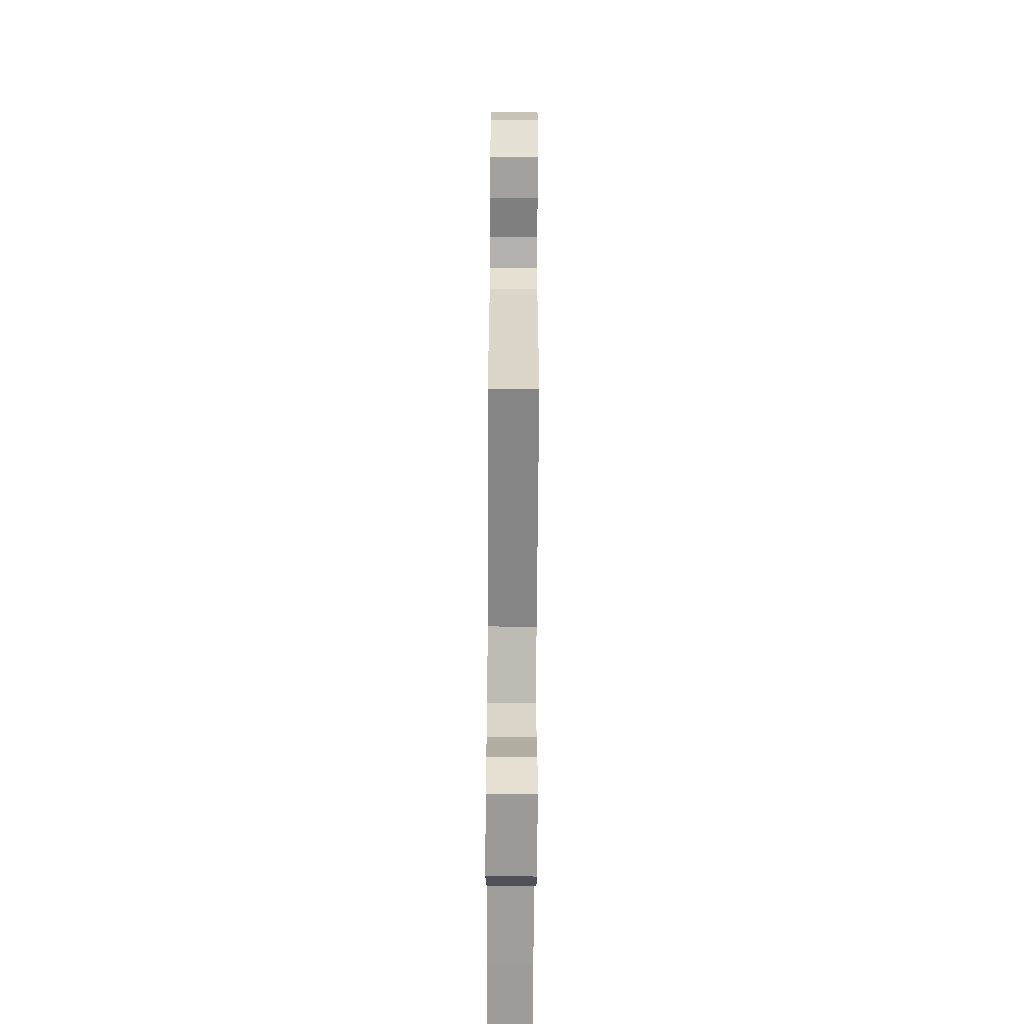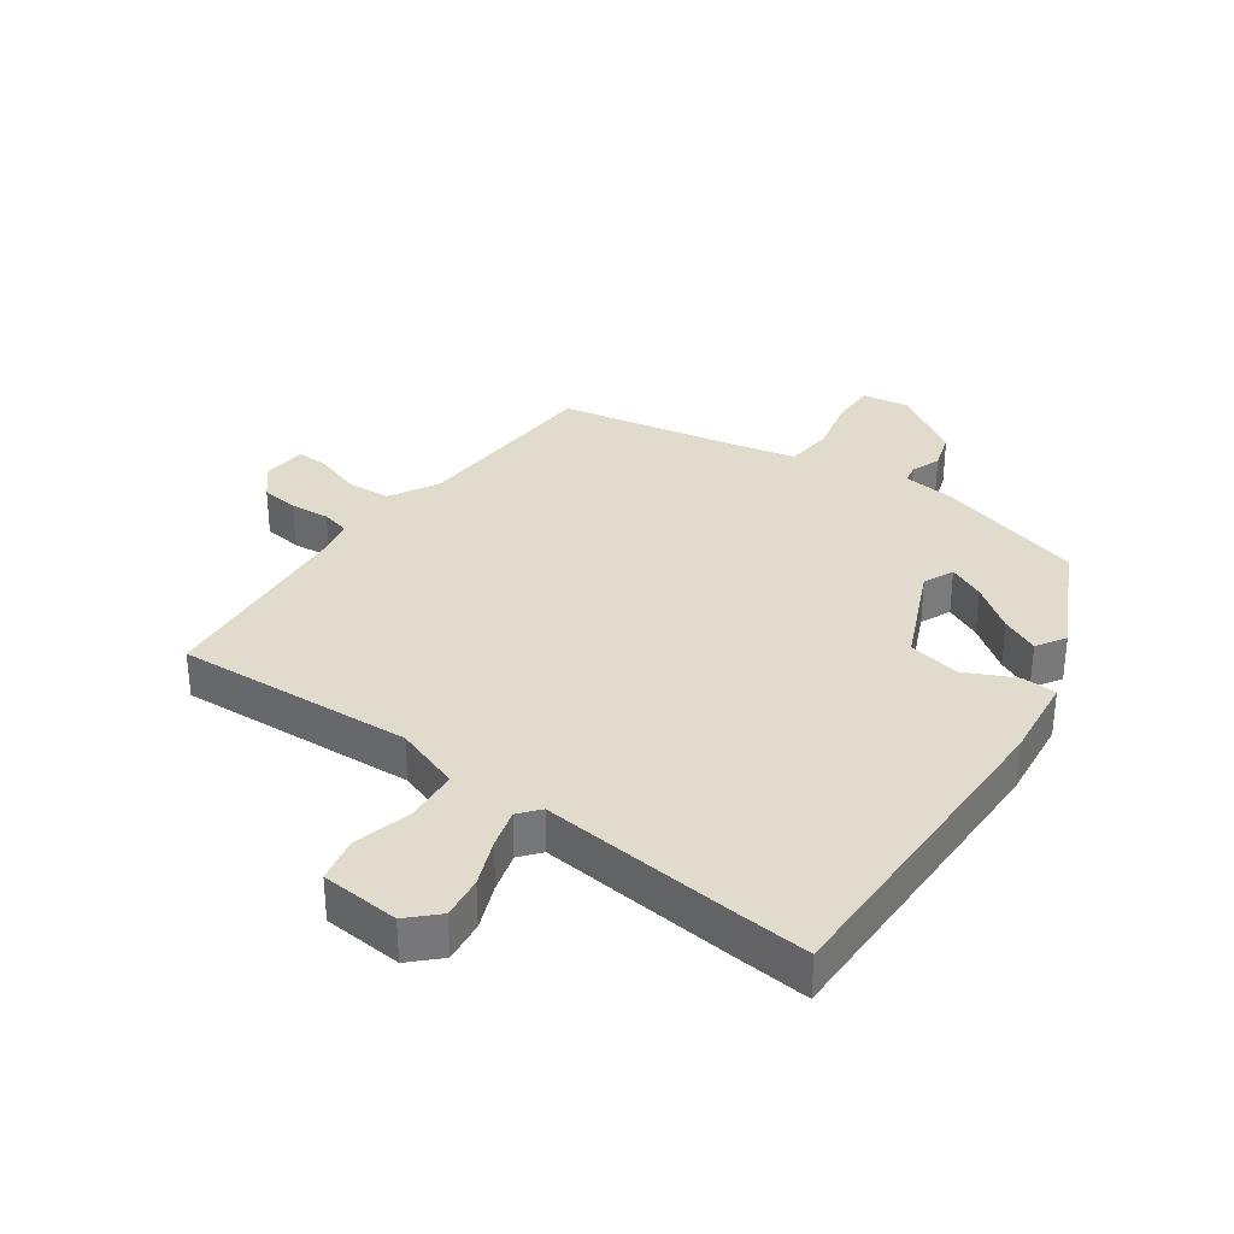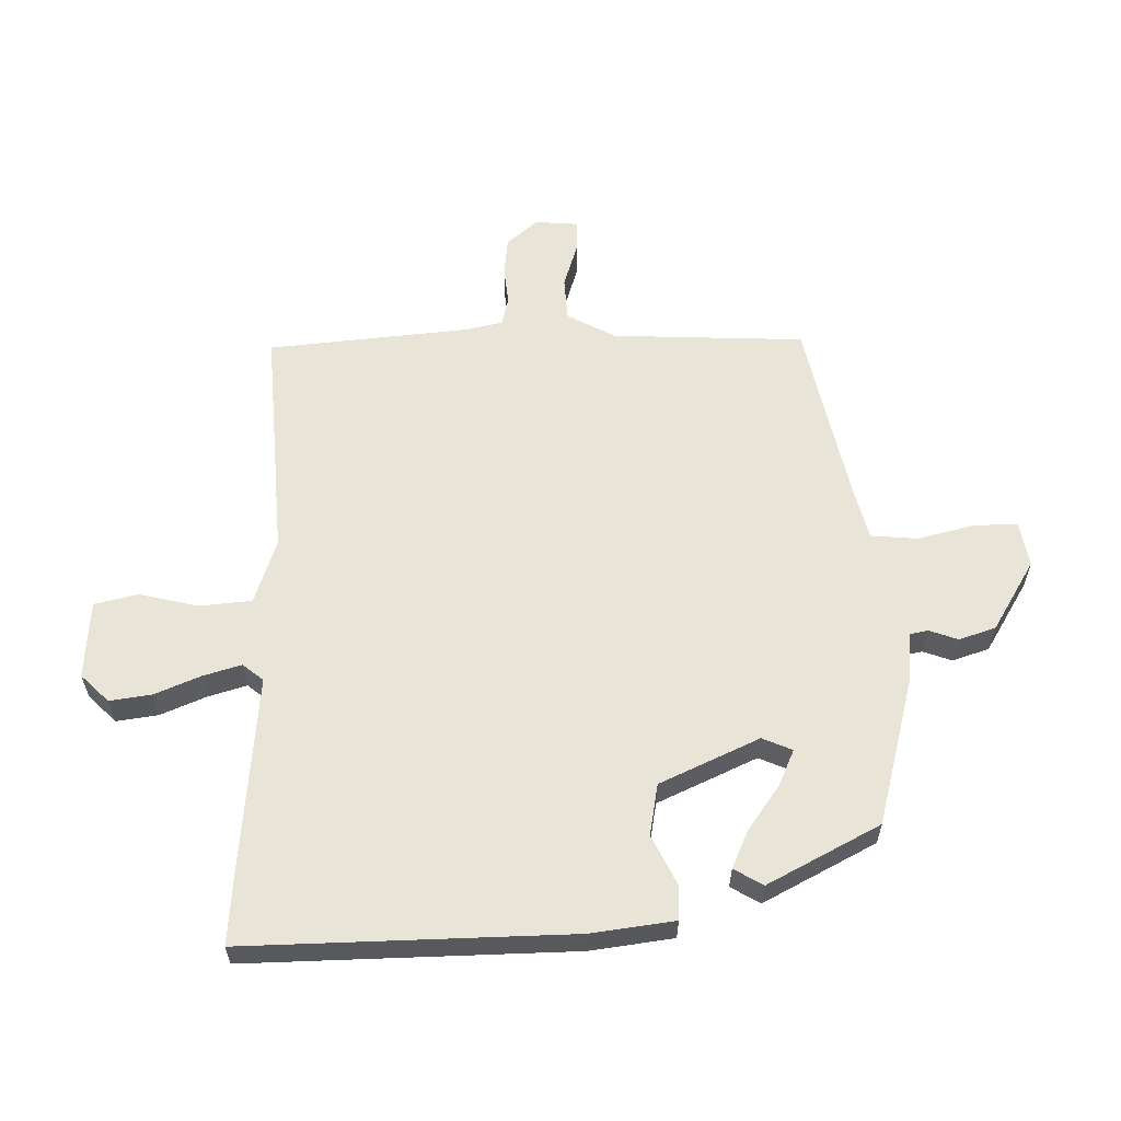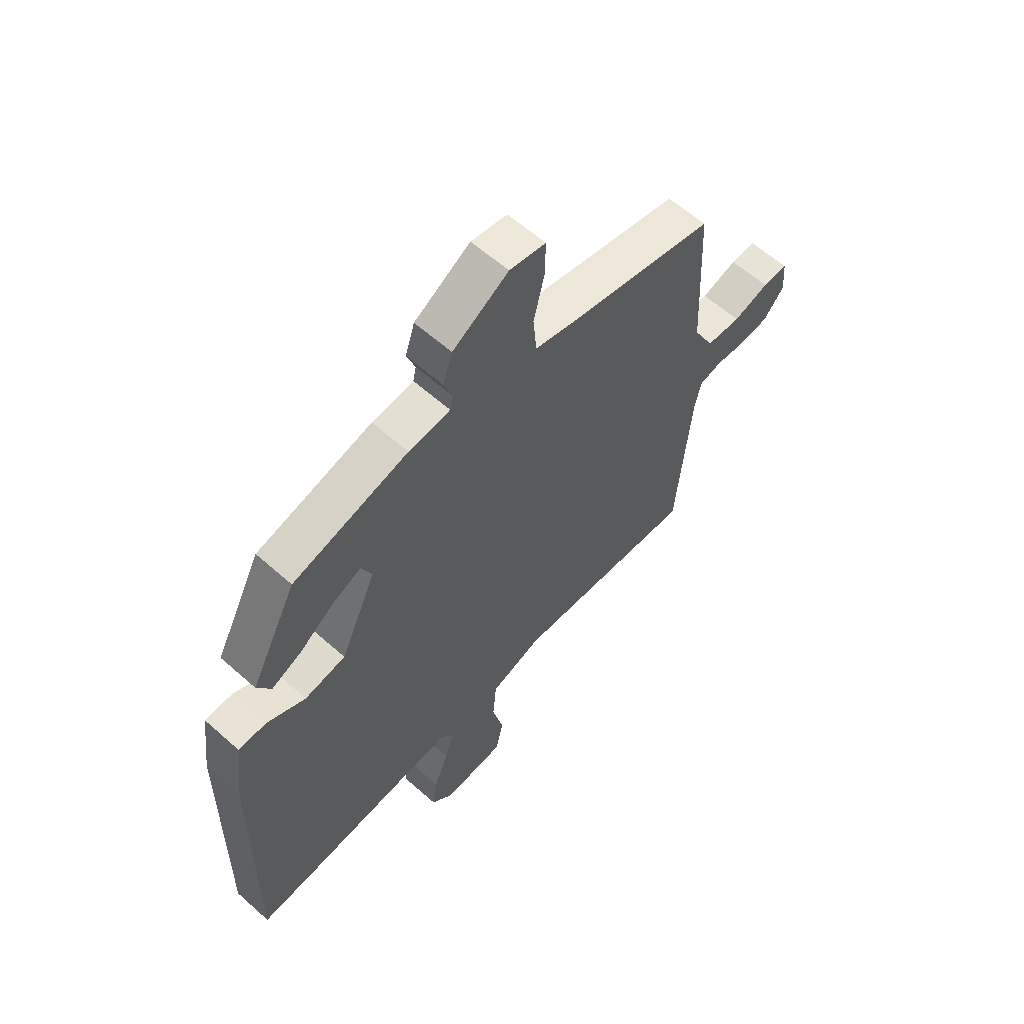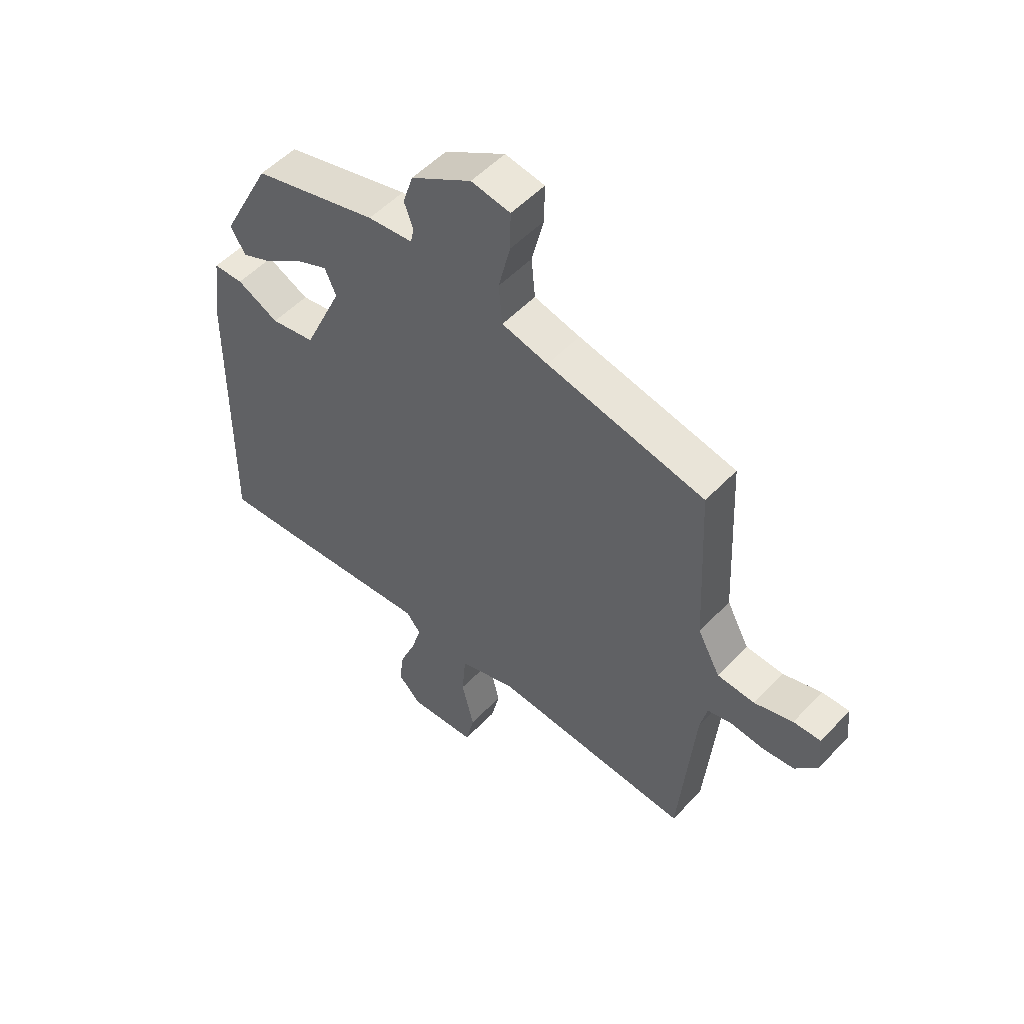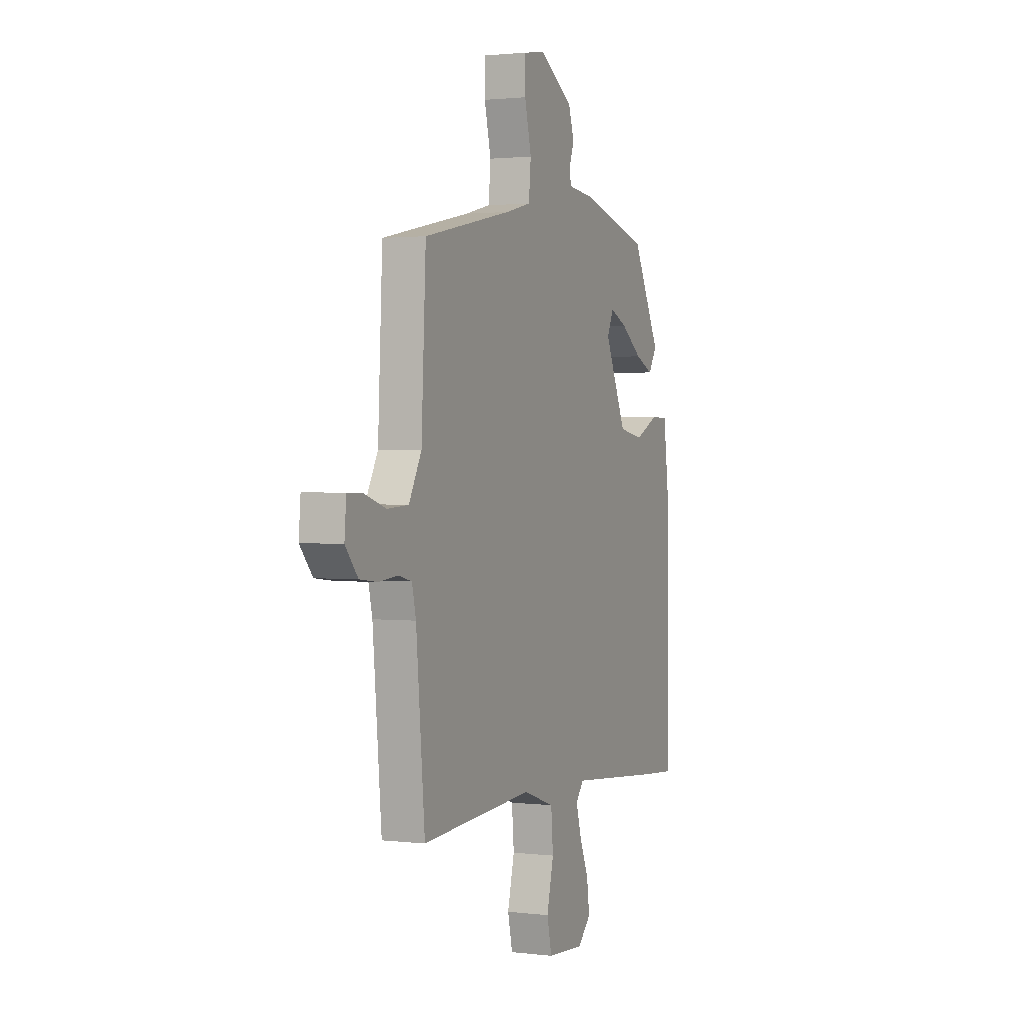
<metadata>
{"format":"obj","ext":"obj","renderer":"f3d","projection":"perspective","resolution":1024,"background":"white","views":[{"elev":-65.4,"azim":89.7,"up":"+Z"},{"elev":33.2,"azim":-144.1,"up":"+Y"},{"elev":60.0,"azim":-91.4,"up":"+Y"},{"elev":60.1,"azim":-47.7,"up":"+Z"},{"elev":52.8,"azim":42.0,"up":"+Z"},{"elev":1.7,"azim":113.4,"up":"+Z"}]}
</metadata>
<code>
v 0.503 0.07 -0.475
v 0.128 0.07 -0.451
v 0.023 0.07 -0.487
v 0.016 0.07 -0.571
v 0.039 0.07 -0.665
v 0.023 0.07 -0.735
v -0.102 0.07 -0.744
v -0.146 0.07 -0.7
v -0.137 0.07 -0.633
v -0.107 0.07 -0.56
v -0.089 0.07 -0.498
v -0.116 0.07 -0.465
v -0.423 0.07 -0.494
v -0.546 0.07 -0.504
v -0.539 0.07 0.017
v -0.522 0.07 0.151
v -0.466 0.07 0.153
v -0.388 0.07 0.115
v -0.305 0.07 0.13
v -0.233 0.07 0.289
v -0.254 0.07 0.337
v -0.312 0.07 0.311
v -0.383 0.07 0.26
v -0.443 0.07 0.233
v -0.471 0.07 0.279
v -0.378 0.07 0.459
v -0.145 0.07 0.522
v -0.061 0.07 0.531
v -0.055 0.07 0.56
v -0.072 0.07 0.606
v -0.053 0.07 0.665
v 0.06 0.07 0.734
v 0.133 0.07 0.722
v 0.132 0.07 0.652
v 0.11 0.07 0.561
v 0.117 0.07 0.486
v 0.203 0.07 0.465
v 0.498 0.07 0.404
v 0.513 0.07 0.096
v 0.555 0.07 0.018
v 0.625 0.07 0.014
v 0.697 0.07 0.037
v 0.748 0.07 0.039
v 0.754 0.07 -0.03
v 0.712 0.07 -0.08
v 0.652 0.07 -0.087
v 0.59 0.07 -0.081
v 0.545 0.07 -0.092
v 0.532 0.07 -0.149
v 0.503 0 -0.475
v 0.128 0 -0.451
v 0.023 0 -0.487
v 0.016 0 -0.571
v 0.039 0 -0.665
v 0.023 0 -0.735
v -0.102 0 -0.744
v -0.146 0 -0.7
v -0.137 0 -0.633
v -0.107 0 -0.56
v -0.089 0 -0.498
v -0.116 0 -0.465
v -0.423 0 -0.494
v -0.546 0 -0.504
v -0.539 0 0.017
v -0.522 0 0.151
v -0.466 0 0.153
v -0.388 0 0.115
v -0.305 0 0.13
v -0.233 0 0.289
v -0.254 0 0.337
v -0.312 0 0.311
v -0.383 0 0.26
v -0.443 0 0.233
v -0.471 0 0.279
v -0.378 0 0.459
v -0.145 0 0.522
v -0.061 0 0.531
v -0.055 0 0.56
v -0.072 0 0.606
v -0.053 0 0.665
v 0.06 0 0.734
v 0.133 0 0.722
v 0.132 0 0.652
v 0.11 0 0.561
v 0.117 0 0.486
v 0.203 0 0.465
v 0.498 0 0.404
v 0.513 0 0.096
v 0.555 0 0.018
v 0.625 0 0.014
v 0.697 0 0.037
v 0.748 0 0.039
v 0.754 0 -0.03
v 0.712 0 -0.08
v 0.652 0 -0.087
v 0.59 0 -0.081
v 0.545 0 -0.092
v 0.532 0 -0.149
f 45 46 47
f 44 45 47
f 43 44 47
f 42 43 47
f 41 42 47
f 40 41 47 48
f 39 40 48 49
f 37 38 39
f 49 1 2
f 39 49 2
f 37 39 2
f 36 37 2
f 33 34 35
f 32 33 35
f 31 32 35
f 30 31 35
f 29 30 35
f 36 2 3
f 35 36 3
f 29 35 3
f 28 29 3
f 26 27 28
f 25 26 28
f 24 25 28
f 23 24 28
f 22 23 28
f 16 17 18
f 15 16 18
f 14 15 18
f 13 14 18
f 12 13 18
f 11 12 18 19
f 8 9 10
f 7 8 10
f 6 7 10
f 5 6 10
f 4 5 10
f 4 10 11
f 11 19 20
f 4 11 20
f 3 4 20
f 21 22 28
f 20 21 28
f 3 20 28
f 96 95 94
f 96 94 93
f 96 93 92
f 96 92 91
f 96 91 90
f 97 96 90 89
f 98 97 89 88
f 88 87 86
f 51 50 98
f 51 98 88
f 51 88 86
f 51 86 85
f 84 83 82
f 84 82 81
f 84 81 80
f 84 80 79
f 84 79 78
f 52 51 85
f 52 85 84
f 52 84 78
f 52 78 77
f 77 76 75
f 77 75 74
f 77 74 73
f 77 73 72
f 77 72 71
f 67 66 65
f 67 65 64
f 67 64 63
f 67 63 62
f 67 62 61
f 68 67 61 60
f 59 58 57
f 59 57 56
f 59 56 55
f 59 55 54
f 59 54 53
f 60 59 53
f 69 68 60
f 69 60 53
f 69 53 52
f 77 71 70
f 77 70 69
f 77 69 52
f 1 50 51 2
f 2 51 52 3
f 3 52 53 4
f 4 53 54 5
f 5 54 55 6
f 6 55 56 7
f 7 56 57 8
f 8 57 58 9
f 9 58 59 10
f 10 59 60 11
f 11 60 61 12
f 12 61 62 13
f 13 62 63 14
f 14 63 64 15
f 15 64 65 16
f 16 65 66 17
f 17 66 67 18
f 18 67 68 19
f 19 68 69 20
f 20 69 70 21
f 21 70 71 22
f 22 71 72 23
f 23 72 73 24
f 24 73 74 25
f 25 74 75 26
f 26 75 76 27
f 27 76 77 28
f 28 77 78 29
f 29 78 79 30
f 30 79 80 31
f 31 80 81 32
f 32 81 82 33
f 33 82 83 34
f 34 83 84 35
f 35 84 85 36
f 36 85 86 37
f 37 86 87 38
f 38 87 88 39
f 39 88 89 40
f 40 89 90 41
f 41 90 91 42
f 42 91 92 43
f 43 92 93 44
f 44 93 94 45
f 45 94 95 46
f 46 95 96 47
f 47 96 97 48
f 48 97 98 49
f 49 98 50 1

</code>
